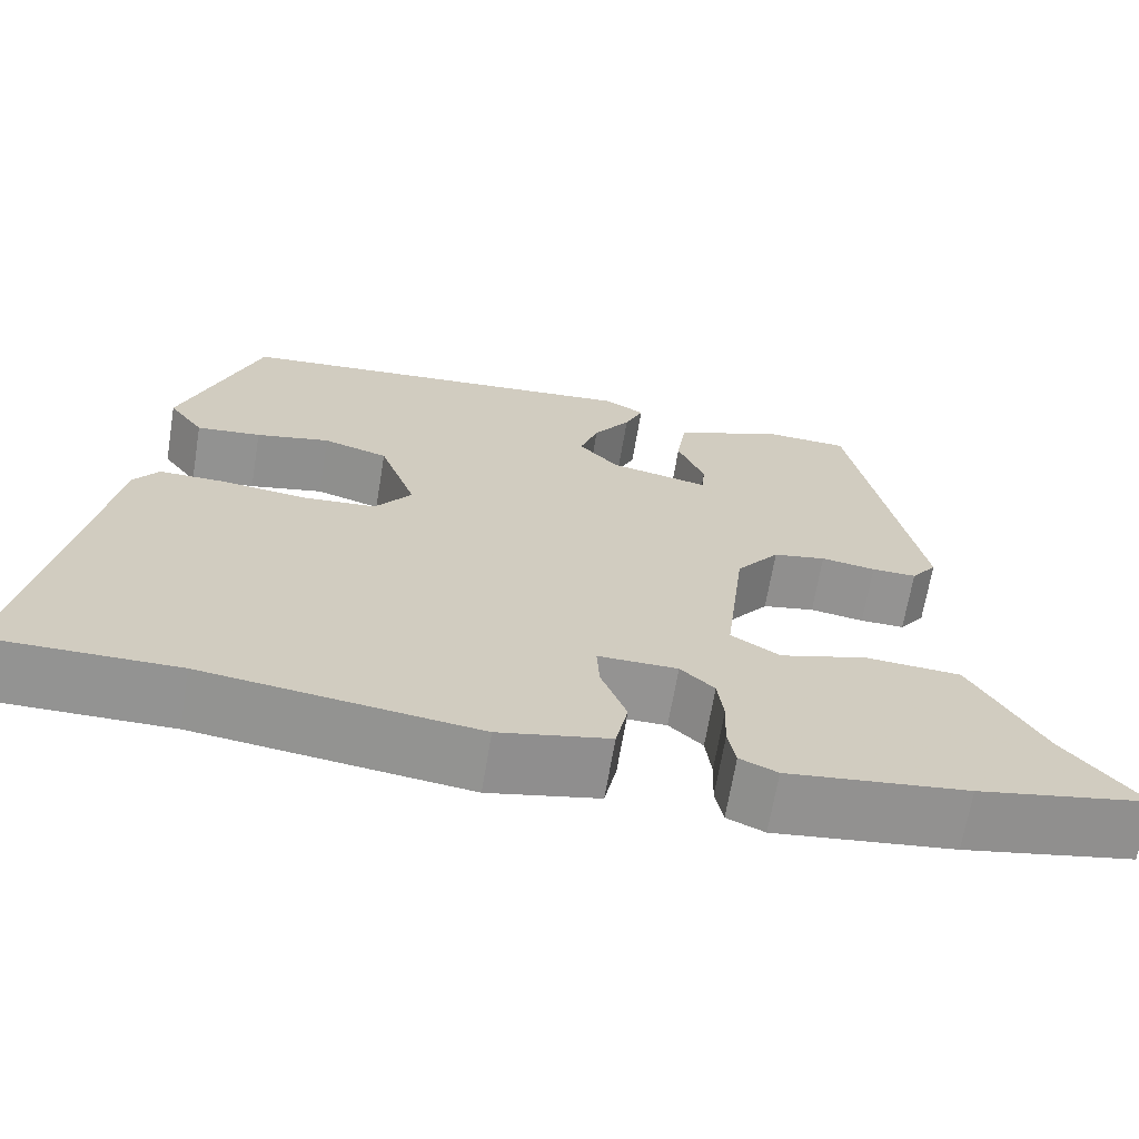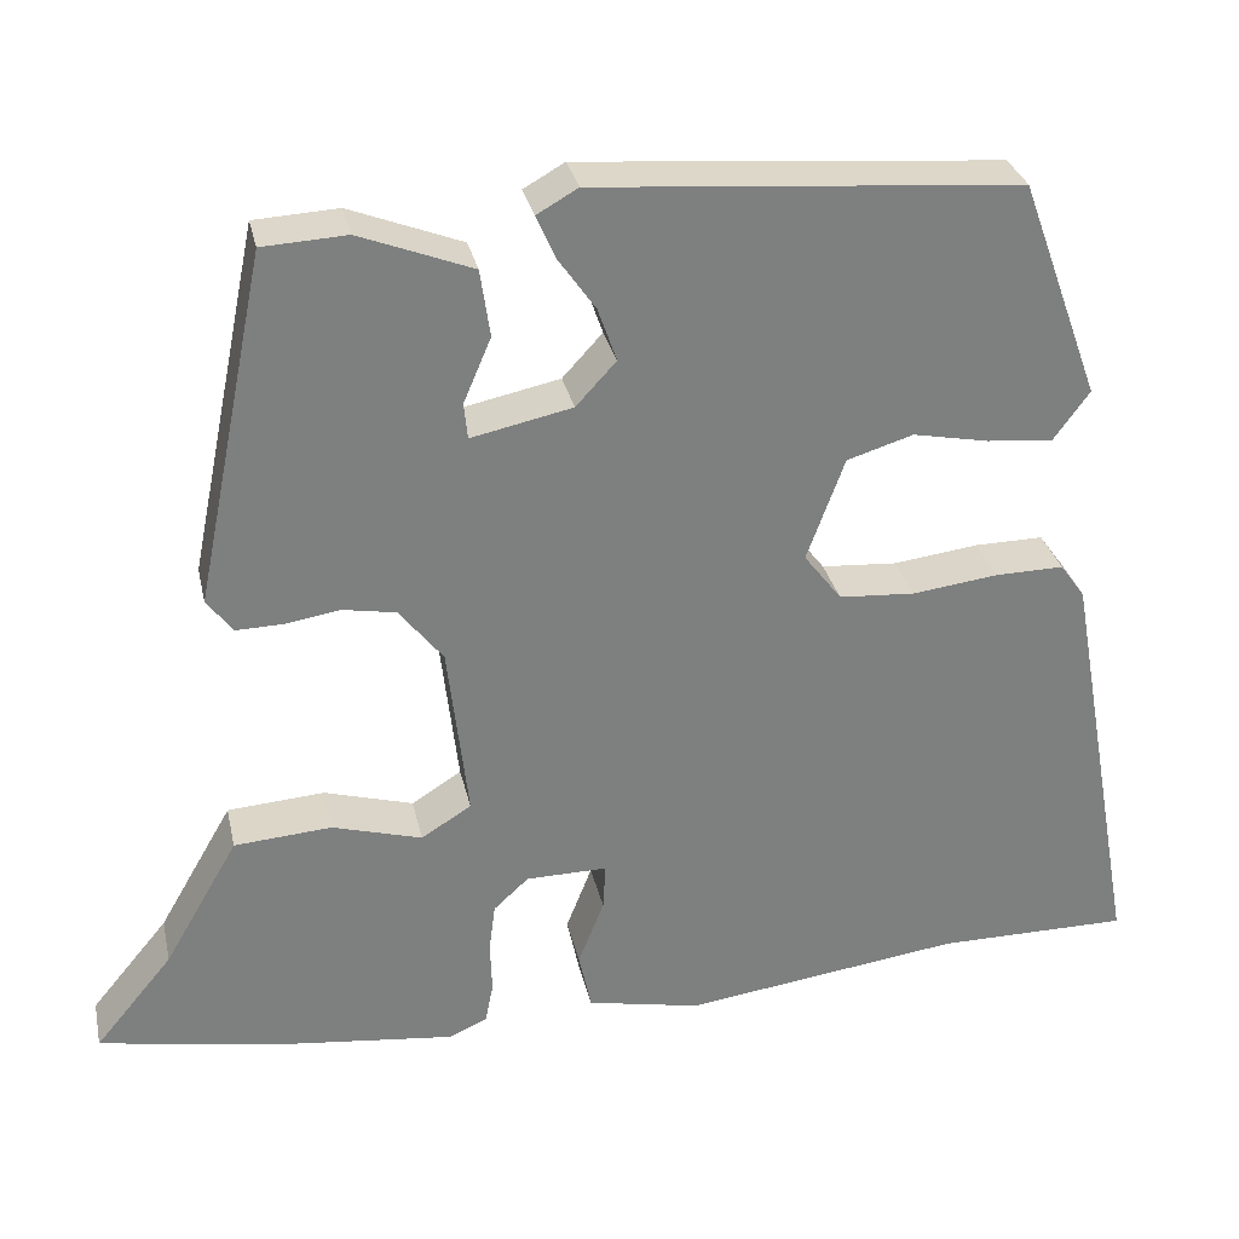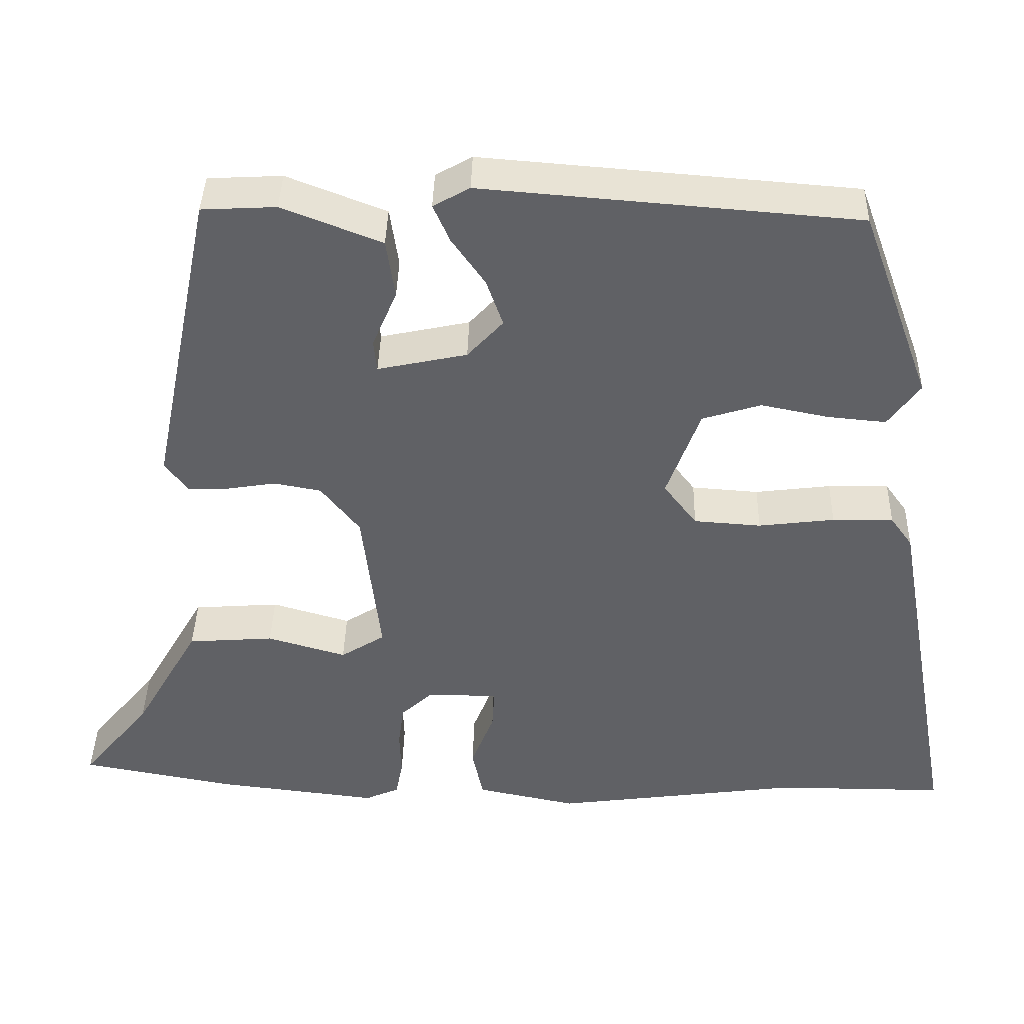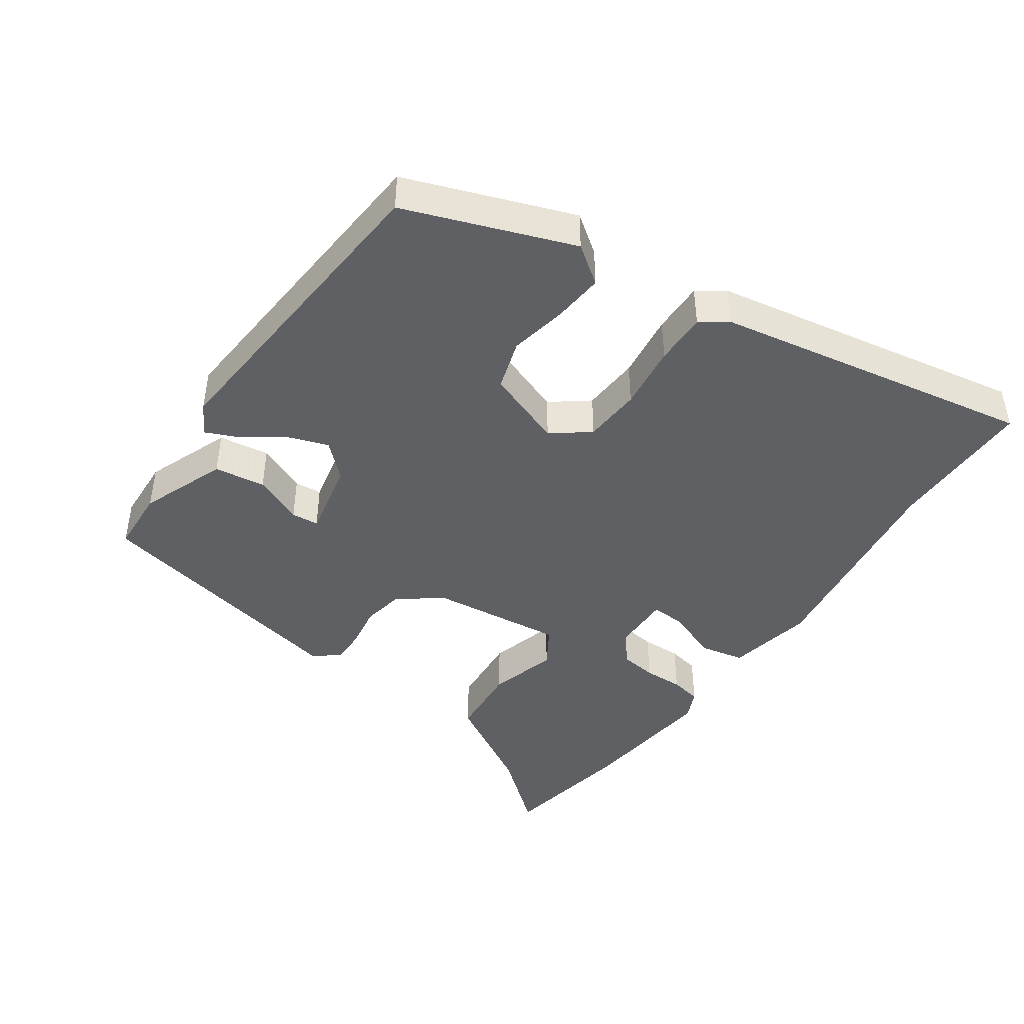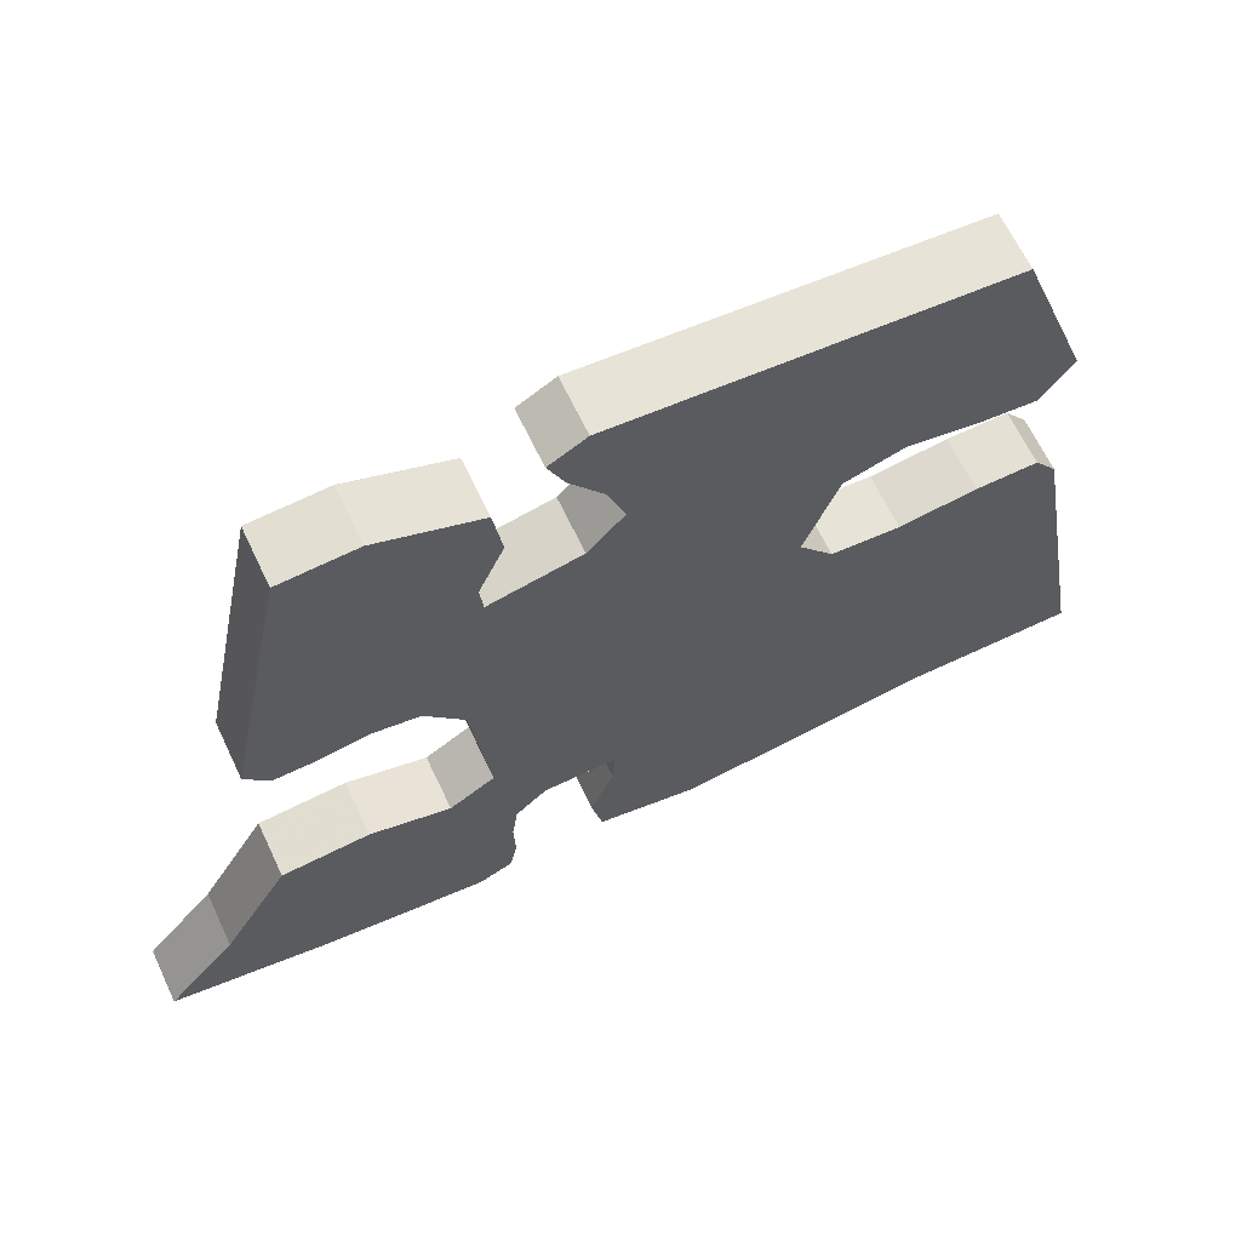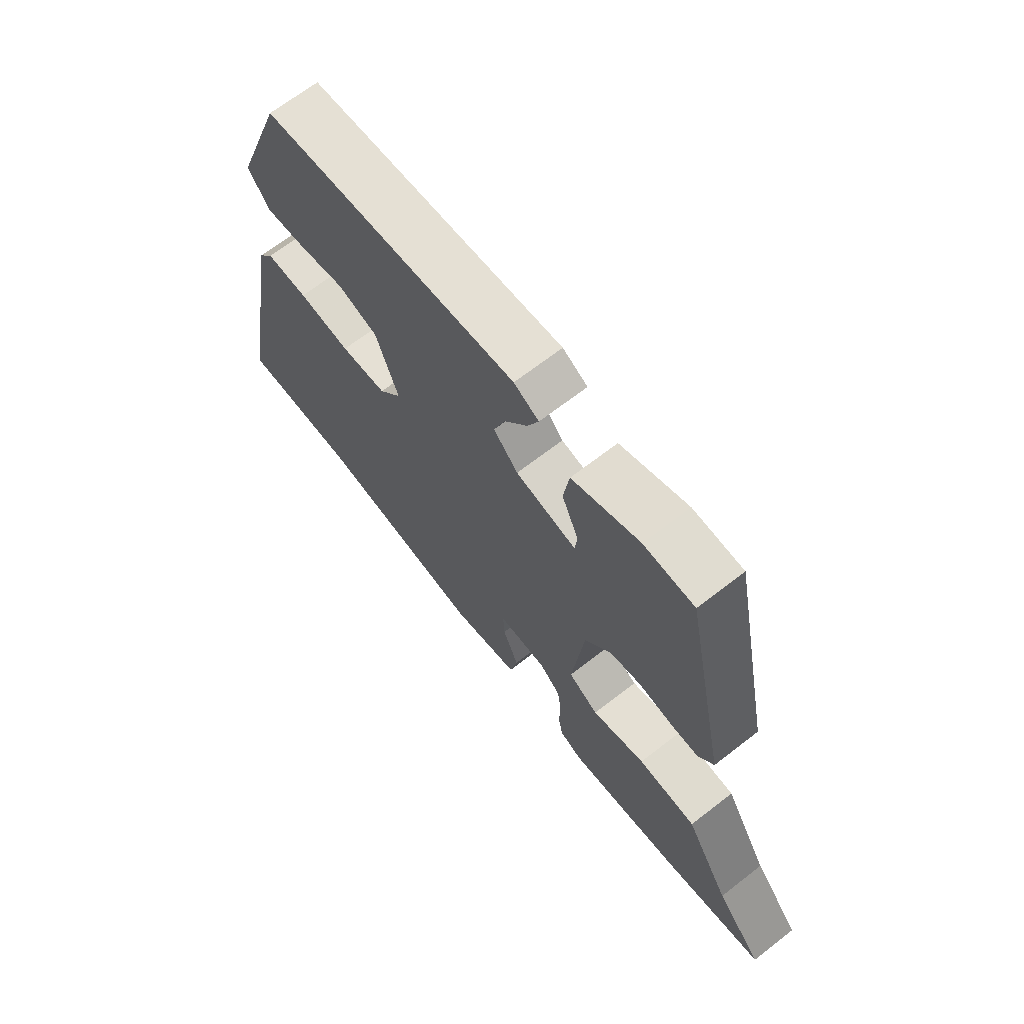
<metadata>
{"format":"obj","ext":"obj","renderer":"f3d","projection":"perspective","resolution":1024,"background":"white","views":[{"elev":-66.7,"azim":170.6,"up":"+Z"},{"elev":30.7,"azim":-12.3,"up":"+Z"},{"elev":39.9,"azim":1.4,"up":"+Z"},{"elev":-44.2,"azim":55.2,"up":"+Y"},{"elev":65.5,"azim":-25.4,"up":"+Z"},{"elev":67.7,"azim":-127.9,"up":"+Z"}]}
</metadata>
<code>
v 0.607 0.07 -0.5
v 0.392 0.07 -0.5
v 0.079 0.07 -0.542
v -0.048 0.07 -0.516
v -0.062 0.07 -0.45
v -0.033 0.07 -0.376
v -0.03 0.07 -0.324
v -0.121 0.07 -0.325
v -0.16 0.07 -0.361
v -0.167 0.07 -0.415
v -0.165 0.07 -0.473
v -0.174 0.07 -0.519
v -0.217 0.07 -0.538
v -0.423 0.07 -0.514
v -0.619 0.07 -0.478
v -0.532 0.07 -0.373
v -0.449 0.07 -0.229
v -0.34 0.07 -0.221
v -0.24 0.07 -0.25
v -0.184 0.07 -0.215
v -0.207 0.07 -0.017
v -0.256 0.07 0.045
v -0.316 0.07 0.056
v -0.378 0.07 0.046
v -0.429 0.07 0.045
v -0.458 0.07 0.083
v -0.378 0.07 0.476
v -0.284 0.07 0.481
v -0.158 0.07 0.432
v -0.147 0.07 0.357
v -0.178 0.07 0.284
v -0.174 0.07 0.244
v -0.061 0.07 0.268
v -0.016 0.07 0.317
v -0.037 0.07 0.377
v -0.079 0.07 0.437
v -0.1 0.07 0.485
v -0.054 0.07 0.511
v 0.419 0.07 0.473
v 0.509 0.07 0.227
v 0.469 0.07 0.172
v 0.395 0.07 0.179
v 0.31 0.07 0.196
v 0.236 0.07 0.173
v 0.194 0.07 0.058
v 0.236 0.07 0.003
v 0.321 0.07 -0.003
v 0.417 0.07 0.009
v 0.494 0.07 0.01
v 0.522 0.07 -0.029
v 0.607 0 -0.5
v 0.392 0 -0.5
v 0.079 0 -0.542
v -0.048 0 -0.516
v -0.062 0 -0.45
v -0.033 0 -0.376
v -0.03 0 -0.324
v -0.121 0 -0.325
v -0.16 0 -0.361
v -0.167 0 -0.415
v -0.165 0 -0.473
v -0.174 0 -0.519
v -0.217 0 -0.538
v -0.423 0 -0.514
v -0.619 0 -0.478
v -0.532 0 -0.373
v -0.449 0 -0.229
v -0.34 0 -0.221
v -0.24 0 -0.25
v -0.184 0 -0.215
v -0.207 0 -0.017
v -0.256 0 0.045
v -0.316 0 0.056
v -0.378 0 0.046
v -0.429 0 0.045
v -0.458 0 0.083
v -0.378 0 0.476
v -0.284 0 0.481
v -0.158 0 0.432
v -0.147 0 0.357
v -0.178 0 0.284
v -0.174 0 0.244
v -0.061 0 0.268
v -0.016 0 0.317
v -0.037 0 0.377
v -0.079 0 0.437
v -0.1 0 0.485
v -0.054 0 0.511
v 0.419 0 0.473
v 0.509 0 0.227
v 0.469 0 0.172
v 0.395 0 0.179
v 0.31 0 0.196
v 0.236 0 0.173
v 0.194 0 0.058
v 0.236 0 0.003
v 0.321 0 -0.003
v 0.417 0 0.009
v 0.494 0 0.01
v 0.522 0 -0.029
f 50 1 2
f 49 50 2
f 48 49 2
f 47 48 2
f 4 5 6
f 3 4 6
f 2 3 6
f 47 2 6
f 46 47 6
f 45 46 6 7
f 44 45 7 8
f 41 42 43
f 40 41 43
f 39 40 43
f 38 39 43
f 37 38 43
f 36 37 43
f 35 36 43
f 34 35 43 44
f 44 8 9
f 34 44 9
f 33 34 9
f 29 30 31
f 28 29 31
f 27 28 31
f 26 27 31
f 25 26 31
f 24 25 31
f 23 24 31
f 22 23 31 32
f 21 22 32 33
f 16 17 18 19
f 15 16 19
f 14 15 19
f 13 14 19
f 12 13 19
f 11 12 19
f 10 11 19
f 9 10 19 20
f 9 20 21 33
f 52 51 100
f 52 100 99
f 52 99 98
f 52 98 97
f 56 55 54
f 56 54 53
f 56 53 52
f 56 52 97
f 56 97 96
f 57 56 96 95
f 58 57 95 94
f 93 92 91
f 93 91 90
f 93 90 89
f 93 89 88
f 93 88 87
f 93 87 86
f 93 86 85
f 94 93 85 84
f 59 58 94
f 59 94 84
f 59 84 83
f 81 80 79
f 81 79 78
f 81 78 77
f 81 77 76
f 81 76 75
f 81 75 74
f 81 74 73
f 82 81 73 72
f 83 82 72 71
f 69 68 67 66
f 69 66 65
f 69 65 64
f 69 64 63
f 69 63 62
f 69 62 61
f 69 61 60
f 70 69 60 59
f 83 71 70 59
f 1 51 52 2
f 2 52 53 3
f 3 53 54 4
f 4 54 55 5
f 5 55 56 6
f 6 56 57 7
f 7 57 58 8
f 8 58 59 9
f 9 59 60 10
f 10 60 61 11
f 11 61 62 12
f 12 62 63 13
f 13 63 64 14
f 14 64 65 15
f 15 65 66 16
f 16 66 67 17
f 17 67 68 18
f 18 68 69 19
f 19 69 70 20
f 20 70 71 21
f 21 71 72 22
f 22 72 73 23
f 23 73 74 24
f 24 74 75 25
f 25 75 76 26
f 26 76 77 27
f 27 77 78 28
f 28 78 79 29
f 29 79 80 30
f 30 80 81 31
f 31 81 82 32
f 32 82 83 33
f 33 83 84 34
f 34 84 85 35
f 35 85 86 36
f 36 86 87 37
f 37 87 88 38
f 38 88 89 39
f 39 89 90 40
f 40 90 91 41
f 41 91 92 42
f 42 92 93 43
f 43 93 94 44
f 44 94 95 45
f 45 95 96 46
f 46 96 97 47
f 47 97 98 48
f 48 98 99 49
f 49 99 100 50
f 50 100 51 1

</code>
